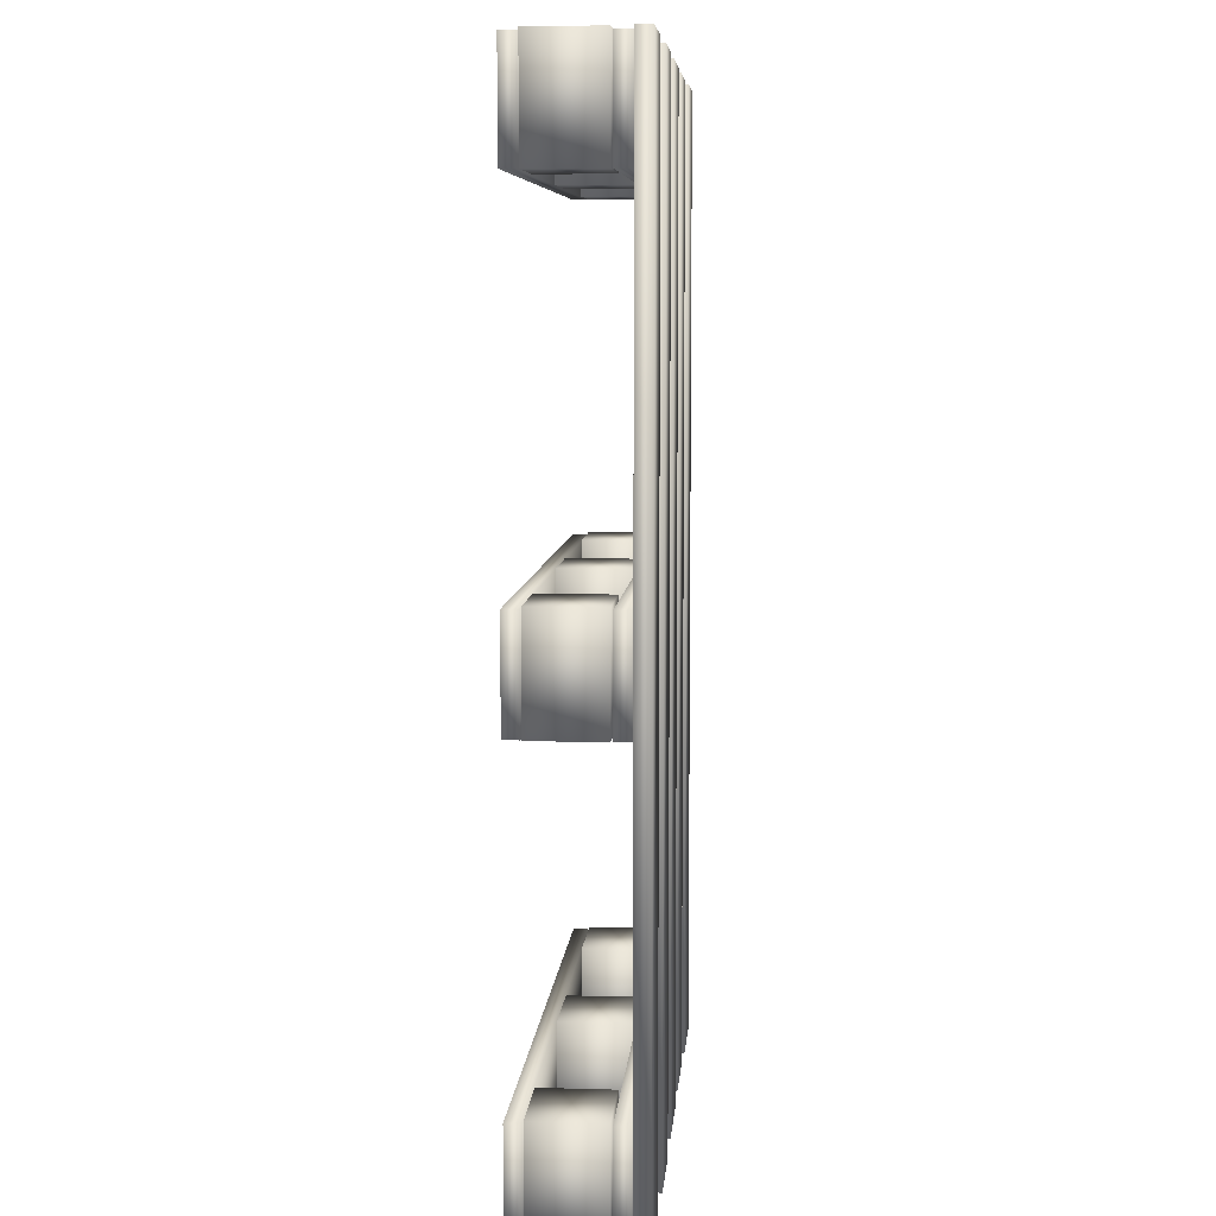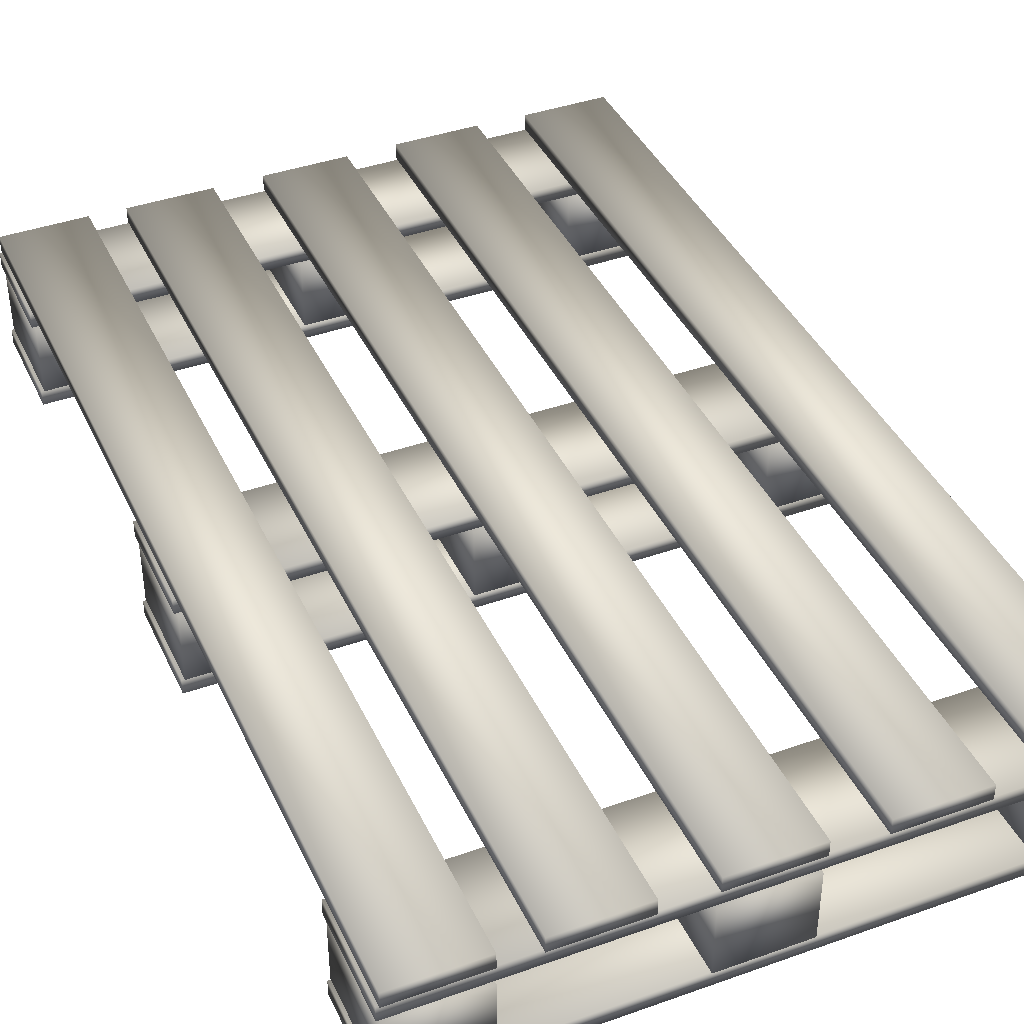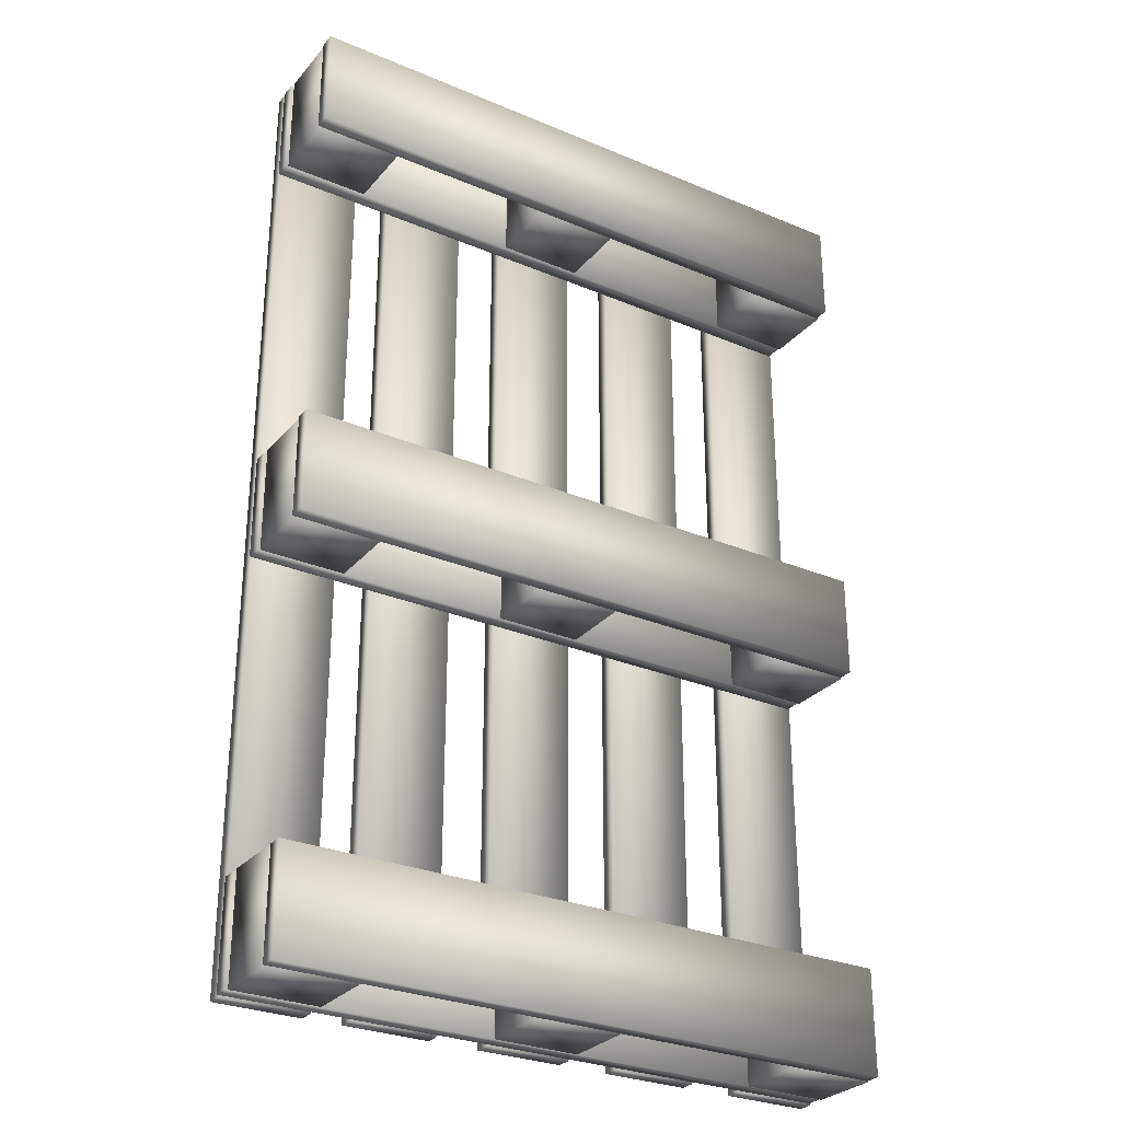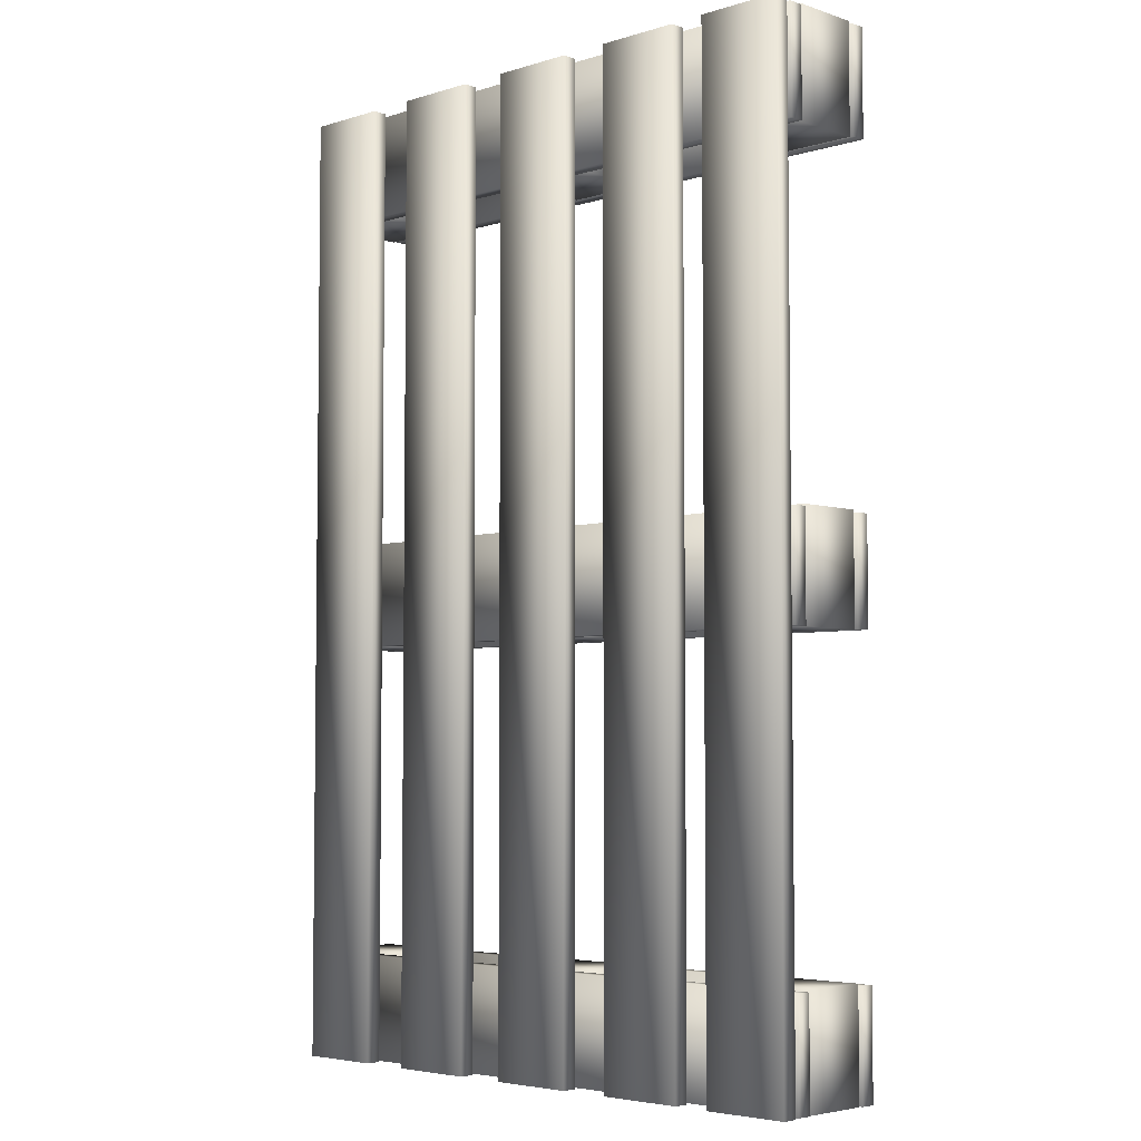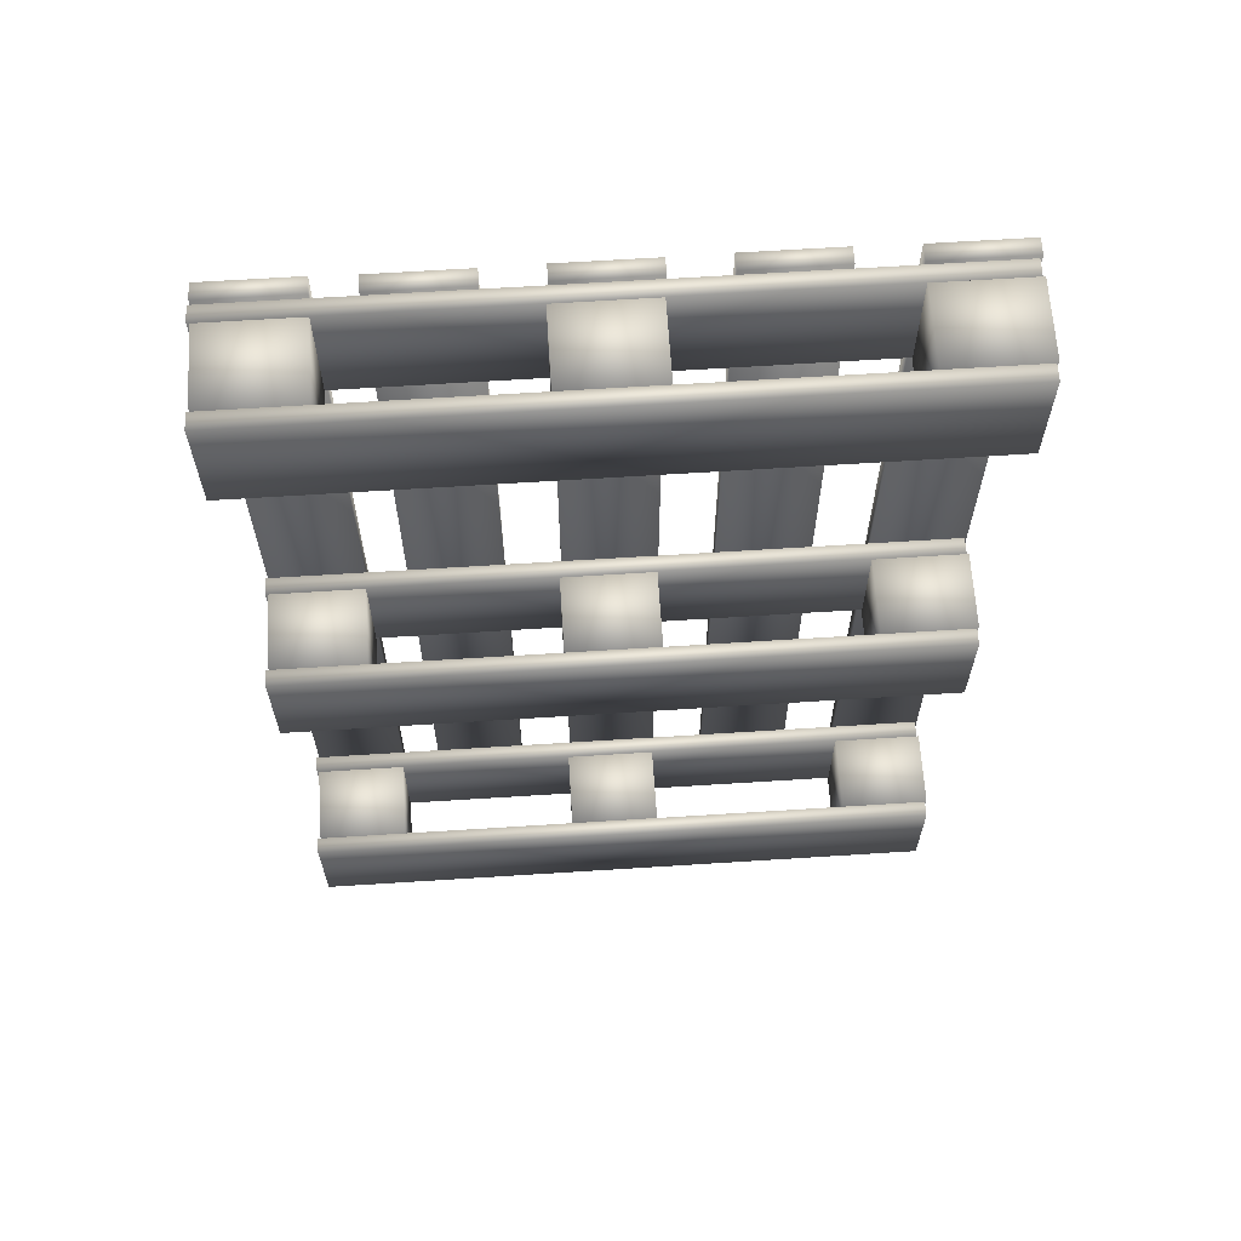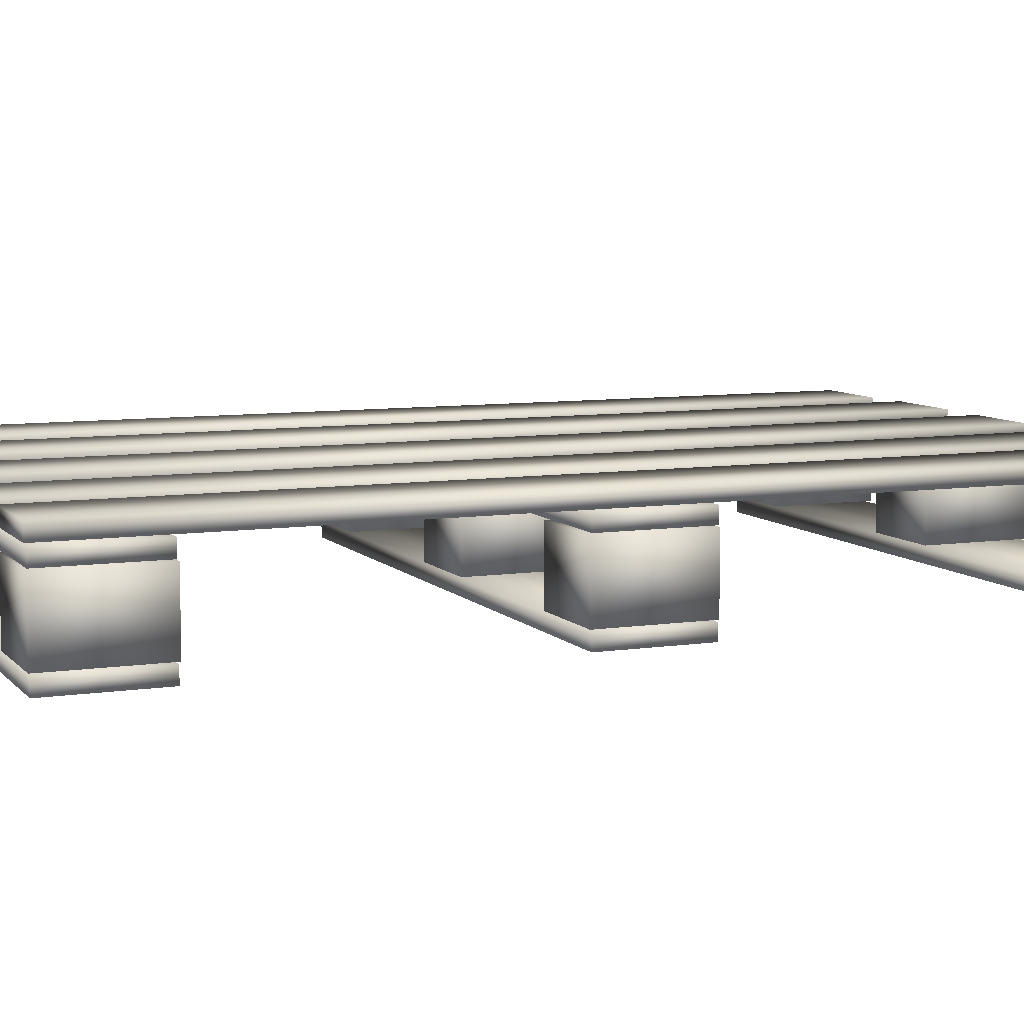
<metadata>
{"format":"obj","ext":"obj","renderer":"f3d","projection":"perspective","resolution":1024,"background":"white","views":[{"elev":7.2,"azim":94.5,"up":"+Z"},{"elev":40.6,"azim":-23.5,"up":"+Y"},{"elev":-29.0,"azim":-32.1,"up":"+Z"},{"elev":-4.6,"azim":-135.9,"up":"+Z"},{"elev":64.7,"azim":-3.7,"up":"+Z"},{"elev":8.0,"azim":-112.8,"up":"+Y"}]}
</metadata>
<code>
o pallets.obj
v -0.1615 0.8575 -2.932
v -0.6736 0.8575 -2.932
v -0.1615 0.9485 -2.932
v -0.6736 0.9485 -2.932
v -0.1615 0.9485 2.842
v -0.6736 0.9485 2.842
v -0.1615 0.8575 2.842
v -0.6736 0.8575 2.842
v 2.999 0.7558 -2.304
v 2.999 0.7558 -2.925
v 2.999 0.8469 -2.304
v 2.999 0.8469 -2.925
v -0.686 0.8469 -2.304
v -0.686 0.8469 -2.925
v -0.686 0.7558 -2.304
v -0.686 0.7558 -2.925
v -0.671 0.3258 -2.291
v -0.1589 0.3258 -2.291
v -0.671 0.7448 -2.291
v -0.1589 0.7448 -2.291
v -0.671 0.7448 -2.926
v -0.1589 0.7448 -2.926
v -0.671 0.3258 -2.926
v -0.1589 0.3258 -2.926
v 0.8678 0.8546 2.842
v 1.38 0.8546 2.842
v 0.8678 0.9456 2.842
v 1.38 0.9456 2.842
v 0.8678 0.9456 -2.932
v 1.38 0.9456 -2.932
v 0.8678 0.8546 -2.932
v 1.38 0.8546 -2.932
v 0.05725 0.8514 2.842
v 0.5694 0.8514 2.842
v 0.05725 0.9425 2.842
v 0.5694 0.9425 2.842
v 0.05725 0.9425 -2.932
v 0.5694 0.9425 -2.932
v 0.05725 0.8514 -2.932
v 0.5694 0.8514 -2.932
v 0.8544 0.3258 -2.291
v 1.367 0.3258 -2.291
v 0.8544 0.7448 -2.291
v 1.367 0.7448 -2.291
v 0.8544 0.7448 -2.926
v 1.367 0.7448 -2.926
v 0.8544 0.3258 -2.926
v 1.367 0.3258 -2.926
v 2.496 0.3258 -2.291
v 3.008 0.3258 -2.291
v 2.496 0.7448 -2.291
v 3.008 0.7448 -2.291
v 2.496 0.7448 -2.926
v 3.008 0.7448 -2.926
v 2.496 0.3258 -2.926
v 3.008 0.3258 -2.926
v -0.671 0.3258 2.838
v -0.1589 0.3258 2.838
v -0.671 0.7448 2.838
v -0.1589 0.7448 2.838
v -0.671 0.7448 2.203
v -0.1589 0.7448 2.203
v -0.671 0.3258 2.203
v -0.1589 0.3258 2.203
v 2.999 0.7558 2.824
v 2.999 0.7558 2.204
v 2.999 0.8469 2.824
v 2.999 0.8469 2.204
v -0.686 0.8469 2.824
v -0.686 0.8469 2.204
v -0.686 0.7558 2.824
v -0.686 0.7558 2.204
v 0.8544 0.3258 2.838
v 1.367 0.3258 2.838
v 0.8544 0.7448 2.838
v 1.367 0.7448 2.838
v 0.8544 0.7448 2.203
v 1.367 0.7448 2.203
v 0.8544 0.3258 2.203
v 1.367 0.3258 2.203
v 2.496 0.3258 2.838
v 3.008 0.3258 2.838
v 2.496 0.7448 2.838
v 3.008 0.7448 2.838
v 2.496 0.7448 2.203
v 3.008 0.7448 2.203
v 2.496 0.3258 2.203
v 3.008 0.3258 2.203
v -0.671 0.3258 0.1912
v -0.1589 0.3258 0.1912
v -0.671 0.7448 0.1912
v -0.1589 0.7448 0.1912
v -0.671 0.7448 -0.4439
v -0.1589 0.7448 -0.4439
v -0.671 0.3258 -0.4439
v -0.1589 0.3258 -0.4439
v 2.999 0.7558 0.1777
v 2.999 0.7558 -0.4425
v 2.999 0.8469 0.1777
v 2.999 0.8469 -0.4425
v -0.686 0.8469 0.1777
v -0.686 0.8469 -0.4425
v -0.686 0.7558 0.1777
v -0.686 0.7558 -0.4425
v 0.8544 0.3258 0.1912
v 1.367 0.3258 0.1912
v 0.8544 0.7448 0.1912
v 1.367 0.7448 0.1912
v 0.8544 0.7448 -0.4439
v 1.367 0.7448 -0.4439
v 0.8544 0.3258 -0.4439
v 1.367 0.3258 -0.4439
v 2.496 0.3258 0.1912
v 3.008 0.3258 0.1912
v 2.496 0.7448 0.1912
v 3.008 0.7448 0.1912
v 2.496 0.7448 -0.4439
v 3.008 0.7448 -0.4439
v 2.496 0.3258 -0.4439
v 3.008 0.3258 -0.4439
v 2.999 0.2273 -2.304
v 2.999 0.2273 -2.925
v 2.999 0.3184 -2.304
v 2.999 0.3184 -2.925
v -0.686 0.3184 -2.304
v -0.686 0.3184 -2.925
v -0.686 0.2273 -2.304
v -0.686 0.2273 -2.925
v 2.999 0.2273 0.1777
v 2.999 0.2273 -0.4425
v 2.999 0.3184 0.1777
v 2.999 0.3184 -0.4425
v -0.686 0.3184 0.1777
v -0.686 0.3184 -0.4425
v -0.686 0.2273 0.1777
v -0.686 0.2273 -0.4425
v 2.999 0.2273 2.824
v 2.999 0.2273 2.204
v 2.999 0.3184 2.824
v 2.999 0.3184 2.204
v -0.686 0.3184 2.824
v -0.686 0.3184 2.204
v -0.686 0.2273 2.824
v -0.686 0.2273 2.204
v 1.682 0.8575 2.842
v 2.194 0.8575 2.842
v 1.682 0.9485 2.842
v 2.194 0.9485 2.842
v 1.682 0.9485 -2.932
v 2.194 0.9485 -2.932
v 1.682 0.8575 -2.932
v 2.194 0.8575 -2.932
v 3.011 0.8514 -2.932
v 2.499 0.8514 -2.932
v 3.011 0.9425 -2.932
v 2.499 0.9425 -2.932
v 3.011 0.9425 2.842
v 2.499 0.9425 2.842
v 3.011 0.8514 2.842
v 2.499 0.8514 2.842
g pallets:pallet_object
f 1 2 4 3
f 3 4 6 5
f 5 6 8 7
f 7 8 2 1
f 2 8 6 4
f 7 1 3 5
f 9 10 12 11
f 11 12 14 13
f 13 14 16 15
f 15 16 10 9
f 10 16 14 12
f 15 9 11 13
f 17 18 20 19
f 19 20 22 21
f 21 22 24 23
f 23 24 18 17
f 18 24 22 20
f 23 17 19 21
f 25 26 28 27
f 27 28 30 29
f 29 30 32 31
f 31 32 26 25
f 26 32 30 28
f 31 25 27 29
f 33 34 36 35
f 35 36 38 37
f 37 38 40 39
f 39 40 34 33
f 34 40 38 36
f 39 33 35 37
f 41 42 44 43
f 43 44 46 45
f 45 46 48 47
f 47 48 42 41
f 42 48 46 44
f 47 41 43 45
f 49 50 52 51
f 51 52 54 53
f 53 54 56 55
f 55 56 50 49
f 50 56 54 52
f 55 49 51 53
f 57 58 60 59
f 59 60 62 61
f 61 62 64 63
f 63 64 58 57
f 58 64 62 60
f 63 57 59 61
f 65 66 68 67
f 67 68 70 69
f 69 70 72 71
f 71 72 66 65
f 66 72 70 68
f 71 65 67 69
f 73 74 76 75
f 75 76 78 77
f 77 78 80 79
f 79 80 74 73
f 74 80 78 76
f 79 73 75 77
f 81 82 84 83
f 83 84 86 85
f 85 86 88 87
f 87 88 82 81
f 82 88 86 84
f 87 81 83 85
f 89 90 92 91
f 91 92 94 93
f 93 94 96 95
f 95 96 90 89
f 90 96 94 92
f 95 89 91 93
f 97 98 100 99
f 99 100 102 101
f 101 102 104 103
f 103 104 98 97
f 98 104 102 100
f 103 97 99 101
f 105 106 108 107
f 107 108 110 109
f 109 110 112 111
f 111 112 106 105
f 106 112 110 108
f 111 105 107 109
f 113 114 116 115
f 115 116 118 117
f 117 118 120 119
f 119 120 114 113
f 114 120 118 116
f 119 113 115 117
f 121 122 124 123
f 123 124 126 125
f 125 126 128 127
f 127 128 122 121
f 122 128 126 124
f 127 121 123 125
f 129 130 132 131
f 131 132 134 133
f 133 134 136 135
f 135 136 130 129
f 130 136 134 132
f 135 129 131 133
f 137 138 140 139
f 139 140 142 141
f 141 142 144 143
f 143 144 138 137
f 138 144 142 140
f 143 137 139 141
f 145 146 148 147
f 147 148 150 149
f 149 150 152 151
f 151 152 146 145
f 146 152 150 148
f 151 145 147 149
f 153 154 156 155
f 155 156 158 157
f 157 158 160 159
f 159 160 154 153
f 154 160 158 156
f 159 153 155 157

</code>
